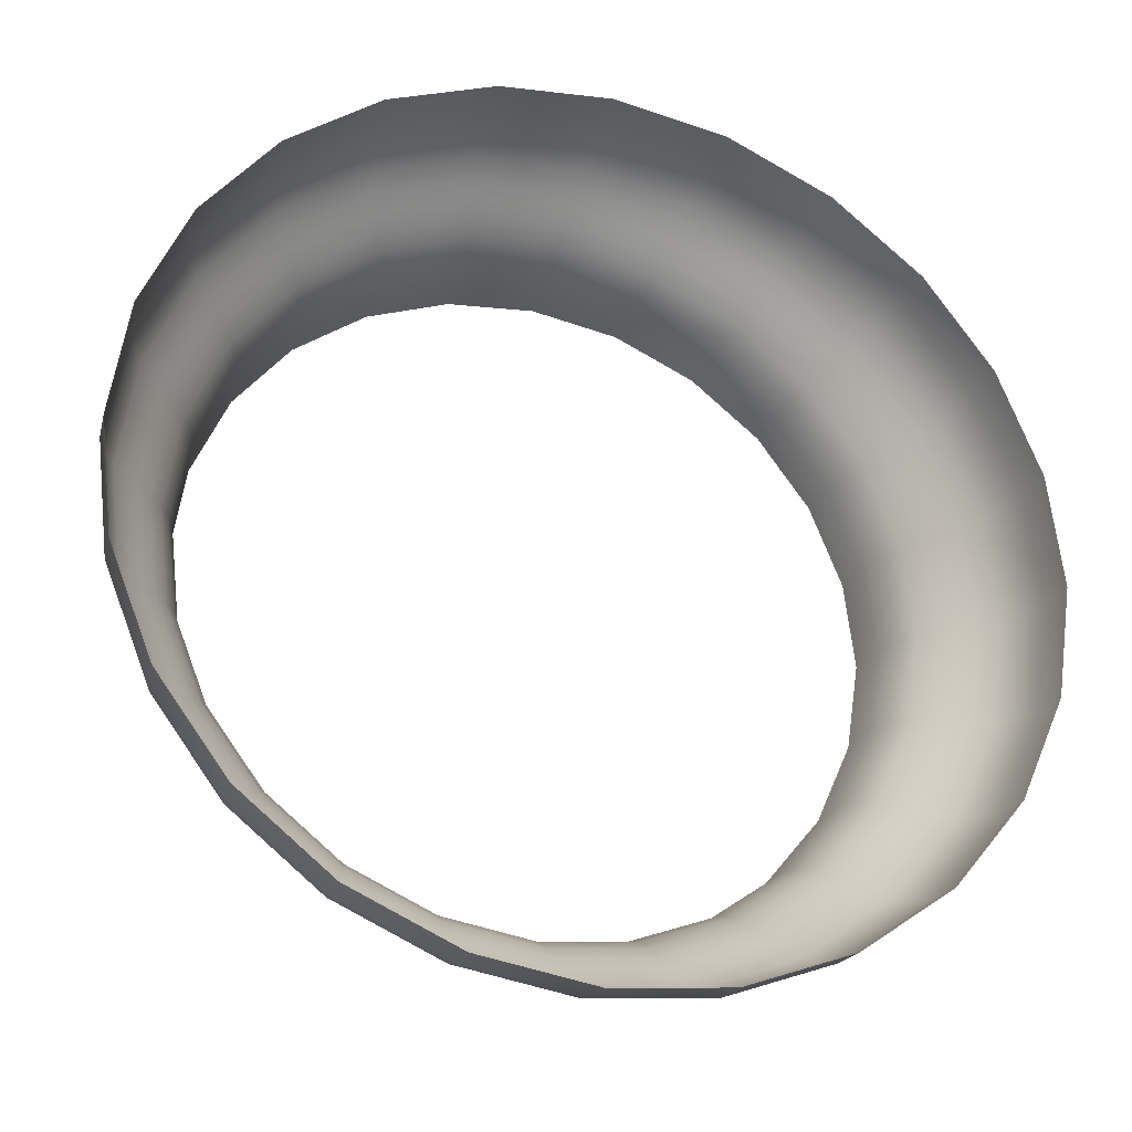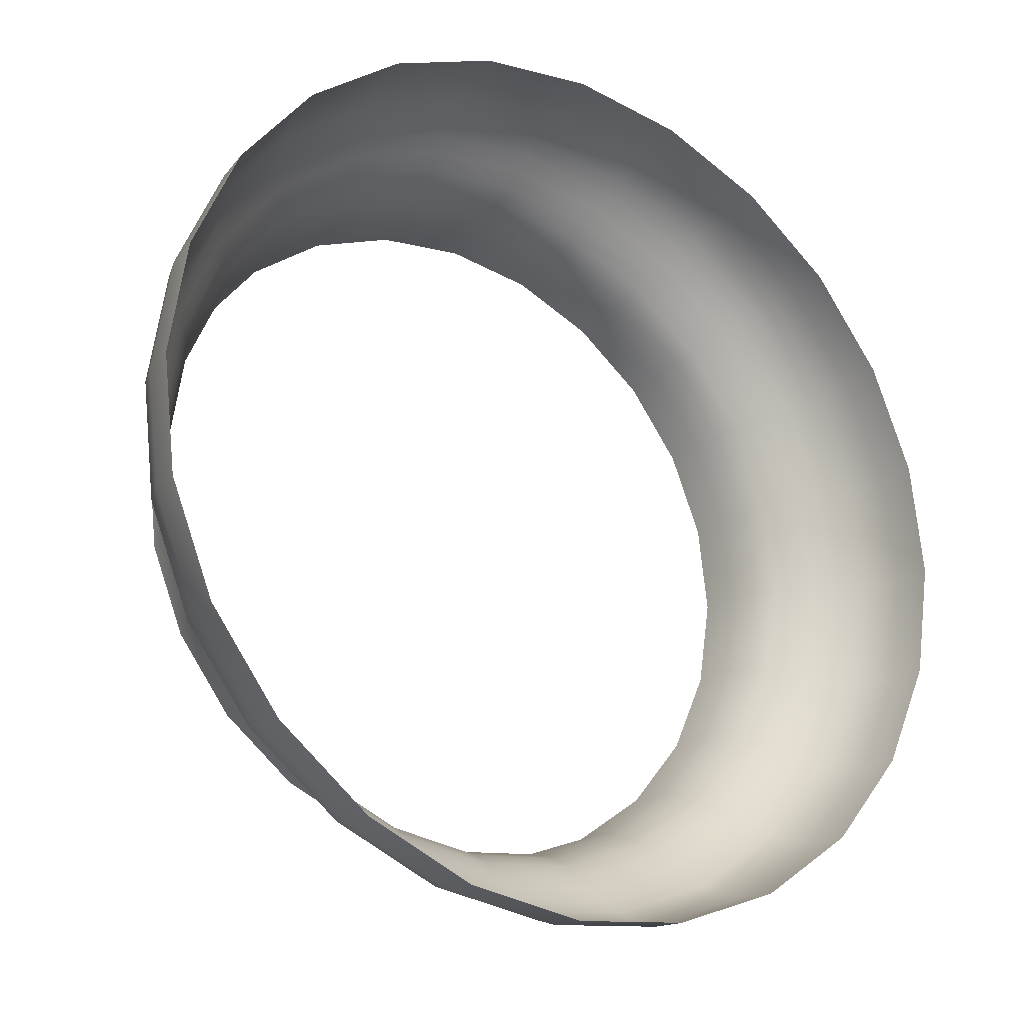
<metadata>
{"format":"obj","ext":"obj","renderer":"f3d","projection":"perspective","resolution":1024,"background":"white","views":[{"elev":-27.7,"azim":161.3,"up":"+Y"},{"elev":-22.6,"azim":146.4,"up":"+Y"}]}
</metadata>
<code>
o Group1/mesh1/mesh1-geometry#mesh1-geometry
v -0.1693 -0.01281 0.2855
v -0.1628 0.03177 0.301
v -0.1642 0.03195 0.2855
v -0.1679 -0.01263 0.301
v -0.1462 0.07333 0.301
v -0.1627 -0.05738 0.2855
v -0.1594 0.03132 0.3118
v -0.1432 0.07205 0.3118
v -0.1475 0.07387 0.2855
v -0.1613 -0.05683 0.301
v -0.1645 -0.01219 0.3118
v -0.1169 0.1072 0.3118
v -0.1194 0.1092 0.301
v -0.1446 -0.09871 0.2855
v -0.155 0.03073 0.3199
v -0.1392 0.07037 0.3199
v -0.1137 0.1046 0.3199
v -0.1205 0.1101 0.2855
v -0.1433 -0.09782 0.301
v -0.158 -0.05551 0.3118
v -0.1599 -0.01161 0.32
v -0.08239 0.1345 0.3117
v -0.08417 0.137 0.301
v -0.1163 -0.134 0.2855
v -0.1501 0.03007 0.3268
v -0.1348 0.06848 0.3267
v -0.11 0.1017 0.3267
v -0.08005 0.1311 0.3199
v -0.08492 0.1381 0.2855
v -0.1153 -0.1328 0.301
v -0.1404 -0.09569 0.3118
v -0.1536 -0.05377 0.32
v -0.1548 -0.01096 0.3268
v -0.07741 0.1273 0.3267
v -0.0419 0.1519 0.3117
v -0.04286 0.1548 0.301
v -0.04326 0.156 0.2855
v -0.07984 -0.1608 0.2855
v -0.1449 0.02937 0.333
v -0.1301 0.06649 0.333
v -0.1061 0.09856 0.333
v -0.07466 0.1234 0.333
v -0.04065 0.1481 0.3199
v -0.07915 -0.1594 0.3011
v -0.1129 -0.13 0.3119
v -0.1365 -0.09287 0.32
v -0.1487 -0.0518 0.3268
v -0.1494 -0.01027 0.333
v -0.03776 0.1393 0.333
v -0.03924 0.1438 0.3267
v 0.001744 0.1583 0.3117
v 0.001681 0.1614 0.301
v 0.001655 0.1627 0.2855
v -0.0376 -0.1774 0.2855
v -0.1397 0.02868 0.3392
v -0.1254 0.06451 0.3392
v -0.1023 0.09547 0.3392
v -0.0719 0.1194 0.3392
v -0.03629 0.1348 0.3392
v 0.001827 0.1543 0.3199
v -0.07748 -0.1561 0.3119
v -0.03726 -0.1758 0.3011
v -0.1098 -0.1263 0.32
v -0.1321 -0.08969 0.3268
v -0.1435 -0.04975 0.333
v -0.1441 -0.00959 0.3392
v 0.00192 0.1499 0.3267
v 0.002017 0.1451 0.333
v 0.04559 0.1534 0.3117
v 0.04642 0.1563 0.301
v 0.04677 0.1575 0.2855
v 0.007514 -0.1825 0.2855
v -0.1347 0.02802 0.346
v -0.1209 0.06262 0.346
v -0.09862 0.09251 0.346
v -0.06927 0.1157 0.346
v -0.03488 0.1305 0.346
v 0.002115 0.1404 0.3392
v 0.04449 0.1495 0.3199
v -0.07527 -0.1516 0.32
v -0.03642 -0.1722 0.3119
v 0.007492 -0.1809 0.3011
v -0.1062 -0.122 0.3268
v -0.1275 -0.08635 0.333
v -0.1383 -0.04769 0.3392
v -0.139 -0.008938 0.346
v 0.04326 0.1452 0.3267
v 0.04197 0.1406 0.333
v 0.08444 0.1339 0.3199
v 0.08664 0.1373 0.3117
v 0.08831 0.1399 0.301
v 0.05204 -0.1743 0.3011
v -0.1344 -0.008359 0.3541
v -0.1303 0.02743 0.3542
v -0.117 0.06094 0.3542
v -0.09535 0.08989 0.3542
v -0.06693 0.1123 0.3542
v 0.002208 0.1359 0.346
v 0.04069 0.1361 0.3392
v 0.08197 0.13 0.3267
v 0.08901 0.141 0.2855
v -0.03531 -0.1673 0.3201
v -0.07278 -0.1466 0.3268
v 0.007439 -0.1771 0.3119
v 0.05243 -0.1759 0.2855
v 0.0511 -0.1707 0.3119
v -0.1025 -0.1176 0.333
v -0.1229 -0.08302 0.3392
v -0.1334 -0.04573 0.346
v -0.1291 -0.04398 0.3541
v -0.03362 0.1266 0.3542
v 0.07939 0.126 0.333
v 0.0768 0.1219 0.3392
v 0.119 0.1085 0.3199
v 0.1154 0.1054 0.3267
v 0.1221 0.1112 0.3117
v 0.1245 0.1133 0.301
v 0.09409 -0.1579 0.2855
v 0.09336 -0.1565 0.3011
v -0.1269 0.02698 0.3649
v -0.131 -0.007919 0.3649
v -0.1139 0.05966 0.3649
v -0.09287 0.08789 0.365
v -0.06515 0.1097 0.365
v 0.00229 0.132 0.3542
v 0.03946 0.1317 0.346
v 0.07433 0.1181 0.346
v 0.1117 0.1022 0.333
v 0.1255 0.1142 0.2855
v 0.007369 -0.1721 0.3201
v -0.03406 -0.1618 0.3268
v -0.07016 -0.1414 0.333
v 0.04986 -0.1659 0.3201
v 0.0916 -0.1532 0.3119
v -0.09874 -0.1132 0.3391
v -0.1185 -0.07984 0.3459
v -0.1146 -0.07702 0.3541
v -0.1257 -0.04266 0.3649
v -0.03267 0.1237 0.365
v 0.108 0.09898 0.3392
v 0.1045 0.09591 0.346
v 0.1496 0.07694 0.3118
v 0.1413 0.07309 0.3267
v 0.1367 0.07096 0.333
v 0.1525 0.07832 0.301
v 0.08927 -0.1489 0.32
v 0.1296 -0.1299 0.2855
v 0.1286 -0.1287 0.301
v -0.1255 0.02679 0.3805
v -0.1127 0.05912 0.3805
v -0.1295 -0.007735 0.3805
v -0.09182 0.08705 0.3805
v -0.06439 0.1087 0.3805
v 0.002353 0.1289 0.365
v 0.03836 0.1278 0.3542
v 0.07214 0.1146 0.3542
v 0.1013 0.09317 0.3542
v 0.1321 0.06882 0.3392
v 0.1457 0.07513 0.3199
v 0.1538 0.0789 0.2855
v 0.04846 -0.1604 0.3268
v 0.00729 -0.1665 0.3268
v -0.03275 -0.156 0.333
v -0.06755 -0.1361 0.3391
v 0.1262 -0.126 0.3119
v 0.1229 -0.1224 0.32
v -0.09517 -0.109 0.3459
v -0.09201 -0.1052 0.3541
v -0.1116 -0.07488 0.3649
v -0.1244 -0.04211 0.3805
v -0.03227 0.1225 0.3805
v 0.1278 0.06678 0.346
v 0.1239 0.06496 0.3542
v 0.1671 0.03678 0.3118
v 0.1527 0.03435 0.333
v 0.1579 0.03521 0.3267
v 0.1476 0.03348 0.3392
v 0.1704 0.03734 0.301
v 0.08664 -0.144 0.3268
v 0.1567 -0.09368 0.2855
v 0.1554 -0.09283 0.301
v 0.00238 0.1276 0.3805
v 0.03753 0.1249 0.365
v 0.07046 0.112 0.365
v 0.09891 0.09109 0.365
v 0.1209 0.06359 0.365
v 0.1427 0.03265 0.346
v 0.1628 0.03604 0.3199
v 0.1718 0.03757 0.2855
v 0.007207 -0.1605 0.333
v -0.03144 -0.1502 0.3391
v -0.06505 -0.1311 0.3459
v 0.04699 -0.1547 0.333
v 0.1524 -0.0908 0.3118
v 0.1485 -0.08811 0.32
v 0.1192 -0.1183 0.3268
v -0.08962 -0.1024 0.3649
v -0.1104 -0.07399 0.3805
v 0.1383 0.03192 0.3542
v 0.135 0.03136 0.3649
v 0.1736 -0.006538 0.3118
v 0.1533 -0.00462 0.3392
v 0.1587 -0.005125 0.333
v 0.164 -0.005629 0.3268
v 0.1482 -0.004139 0.346
v 0.1771 -0.006863 0.301
v 0.08388 -0.1388 0.333
v 0.1734 -0.05177 0.2855
v 0.172 -0.05126 0.301
v -0.06284 -0.1266 0.3541
v 0.03718 0.1237 0.3805
v 0.06976 0.1109 0.3805
v 0.0979 0.09022 0.3805
v 0.1197 0.06301 0.3805
v 0.1336 0.03112 0.3805
v 0.1437 -0.003711 0.3542
v 0.1691 -0.006111 0.32
v 0.1785 -0.006999 0.2855
v 0.007124 -0.1546 0.3391
v -0.03019 -0.1447 0.3459
v 0.04552 -0.1489 0.3391
v 0.1686 -0.05005 0.3118
v 0.1642 -0.04845 0.32
v 0.144 -0.08507 0.3268
v 0.1154 -0.114 0.333
v -0.06118 -0.1233 0.3649
v -0.08862 -0.1012 0.3805
v 0.1402 -0.003387 0.3649
v 0.1388 -0.003251 0.3805
v 0.1439 -0.04109 0.346
v 0.1489 -0.04289 0.3392
v 0.1541 -0.04477 0.333
v 0.1593 -0.04666 0.3268
v 0.1395 -0.03949 0.3541
v 0.08112 -0.1336 0.3391
v -0.02908 -0.1399 0.3541
v 0.1362 -0.03829 0.3649
v 0.007044 -0.149 0.3459
v 0.04411 -0.1435 0.3459
v 0.1393 -0.08189 0.333
v 0.1115 -0.1097 0.3392
v -0.06048 -0.1219 0.3805
v -0.02825 -0.1362 0.3649
v 0.1348 -0.03778 0.3805
v 0.1262 -0.07299 0.3541
v 0.1302 -0.07568 0.3459
v 0.1346 -0.07871 0.3392
v 0.1232 -0.07096 0.3649
v 0.07849 -0.1287 0.3459
v 0.006974 -0.144 0.3541
v 0.122 -0.07011 0.3805
v 0.04287 -0.1387 0.3541
v 0.07616 -0.1243 0.3541
v 0.1078 -0.1056 0.3459
v -0.0279 -0.1347 0.3805
v 0.006921 -0.1402 0.3649
v 0.1046 -0.1019 0.3541
v 0.1021 -0.09918 0.3649
v 0.1011 -0.09803 0.3805
v 0.04193 -0.135 0.3649
v 0.07441 -0.121 0.3649
v 0.006899 -0.1386 0.3805
v 0.04154 -0.1335 0.3805
v 0.07367 -0.1197 0.3805
f 1 2 3
f 1 4 2
f 3 2 5
f 6 4 1
f 2 4 7
f 5 2 8
f 3 5 9
f 6 10 4
f 4 11 7
f 2 7 8
f 5 8 12
f 9 5 13
f 14 10 6
f 4 10 11
f 11 15 7
f 7 16 8
f 8 17 12
f 13 5 12
f 9 13 18
f 14 19 10
f 10 20 11
f 15 11 21
f 16 7 15
f 17 8 16
f 17 22 12
f 22 13 12
f 23 18 13
f 24 19 14
f 10 19 20
f 20 21 11
f 15 21 25
f 16 15 26
f 17 16 27
f 22 17 28
f 22 23 13
f 23 29 18
f 24 30 19
f 19 31 20
f 21 20 32
f 21 33 25
f 15 25 26
f 16 26 27
f 34 17 27
f 34 28 17
f 28 35 22
f 22 36 23
f 23 37 29
f 38 30 24
f 19 30 31
f 31 32 20
f 21 32 33
f 25 33 39
f 26 25 40
f 27 26 41
f 34 27 42
f 34 43 28
f 35 28 43
f 36 22 35
f 37 23 36
f 44 30 38
f 30 45 31
f 32 31 46
f 32 47 33
f 33 48 39
f 25 39 40
f 26 40 41
f 42 27 41
f 49 34 42
f 43 34 50
f 43 51 35
f 35 52 36
f 36 53 37
f 44 45 30
f 54 44 38
f 45 46 31
f 32 46 47
f 33 47 48
f 48 55 39
f 39 56 40
f 40 57 41
f 42 41 58
f 49 50 34
f 59 49 42
f 50 60 43
f 51 43 60
f 52 35 51
f 53 36 52
f 61 45 44
f 62 44 54
f 46 45 63
f 46 64 47
f 47 65 48
f 48 66 55
f 39 55 56
f 40 56 57
f 58 41 57
f 59 42 58
f 49 67 50
f 59 68 49
f 60 50 67
f 60 69 51
f 51 70 52
f 52 71 53
f 61 63 45
f 62 61 44
f 72 62 54
f 64 46 63
f 47 64 65
f 65 66 48
f 66 73 55
f 55 74 56
f 56 75 57
f 76 58 57
f 77 59 58
f 67 49 68
f 68 59 78
f 67 79 60
f 69 60 79
f 70 51 69
f 71 52 70
f 63 61 80
f 81 61 62
f 62 72 82
f 64 63 83
f 64 84 65
f 65 85 66
f 66 86 73
f 55 73 74
f 56 74 75
f 76 57 75
f 77 58 76
f 77 78 59
f 68 87 67
f 78 88 68
f 79 67 87
f 89 69 79
f 90 70 69
f 91 71 70
f 81 80 61
f 83 63 80
f 82 81 62
f 72 92 82
f 84 64 83
f 84 85 65
f 85 86 66
f 93 73 86
f 94 74 73
f 95 75 74
f 96 76 75
f 97 77 76
f 78 77 98
f 87 68 88
f 88 78 99
f 100 79 87
f 69 89 90
f 79 100 89
f 70 90 91
f 71 91 101
f 80 81 102
f 83 80 103
f 81 82 104
f 92 72 105
f 106 82 92
f 84 83 107
f 84 108 85
f 85 109 86
f 73 93 94
f 86 110 93
f 74 94 95
f 75 95 96
f 76 96 97
f 77 97 111
f 111 98 77
f 98 99 78
f 112 87 88
f 113 88 99
f 100 87 112
f 114 90 89
f 115 89 100
f 116 91 90
f 117 101 91
f 104 102 81
f 102 103 80
f 107 83 103
f 82 106 104
f 118 92 105
f 119 106 92
f 108 84 107
f 108 109 85
f 110 86 109
f 93 120 94
f 110 121 93
f 94 122 95
f 95 123 96
f 124 97 96
f 124 111 97
f 98 111 125
f 99 98 126
f 112 88 113
f 99 127 113
f 128 100 112
f 90 114 116
f 114 89 115
f 115 100 128
f 117 91 116
f 129 101 117
f 102 104 130
f 131 103 102
f 107 103 132
f 133 104 106
f 118 119 92
f 119 134 106
f 108 107 135
f 108 136 109
f 109 137 110
f 93 121 120
f 94 120 122
f 110 138 121
f 95 122 123
f 124 96 123
f 111 124 139
f 139 125 111
f 125 126 98
f 127 99 126
f 140 112 113
f 141 113 127
f 128 112 140
f 114 142 116
f 114 115 143
f 115 128 144
f 117 116 142
f 129 117 145
f 104 133 130
f 130 131 102
f 132 103 131
f 135 107 132
f 106 146 133
f 147 119 118
f 148 134 119
f 146 106 134
f 136 108 135
f 137 109 136
f 137 138 110
f 121 149 120
f 120 150 122
f 138 151 121
f 122 152 123
f 153 124 123
f 153 139 124
f 125 139 154
f 126 125 155
f 126 156 127
f 140 113 141
f 127 157 141
f 128 140 158
f 142 114 159
f 115 144 143
f 114 143 159
f 128 158 144
f 117 142 145
f 129 145 160
f 161 130 133
f 131 130 162
f 132 131 163
f 135 132 164
f 146 161 133
f 147 148 119
f 148 165 134
f 134 166 146
f 136 135 167
f 136 168 137
f 137 169 138
f 121 151 149
f 120 149 150
f 122 150 152
f 138 170 151
f 153 123 152
f 139 153 171
f 171 154 139
f 154 155 125
f 156 126 155
f 157 127 156
f 140 141 172
f 173 141 157
f 158 140 172
f 159 174 142
f 143 144 175
f 159 143 176
f 144 158 177
f 145 142 174
f 160 145 178
f 130 161 162
f 162 163 131
f 164 132 163
f 167 135 164
f 146 179 161
f 180 148 147
f 181 165 148
f 166 134 165
f 166 179 146
f 168 136 167
f 168 169 137
f 169 170 138
f 154 171 182
f 155 154 183
f 155 184 156
f 157 156 185
f 141 173 172
f 173 157 186
f 158 172 187
f 174 159 188
f 144 177 175
f 143 175 176
f 159 176 188
f 177 158 187
f 145 174 178
f 160 178 189
f 161 190 162
f 163 162 190
f 164 163 191
f 167 164 192
f 179 193 161
f 180 181 148
f 181 194 165
f 165 195 166
f 196 179 166
f 192 168 167
f 168 197 169
f 169 198 170
f 182 183 154
f 184 155 183
f 185 156 184
f 157 185 186
f 199 172 173
f 173 186 200
f 172 199 187
f 188 201 174
f 175 177 202
f 176 175 203
f 188 176 204
f 177 187 205
f 178 174 201
f 189 178 206
f 161 193 190
f 190 191 163
f 191 192 164
f 207 193 179
f 208 181 180
f 209 194 181
f 195 165 194
f 195 196 166
f 196 207 179
f 168 192 210
f 210 197 168
f 197 198 169
f 183 182 211
f 183 212 184
f 185 184 213
f 186 185 214
f 199 173 200
f 200 186 215
f 216 187 199
f 201 188 217
f 202 177 205
f 175 202 203
f 176 203 204
f 188 204 217
f 187 216 205
f 178 201 206
f 189 206 218
f 193 219 190
f 191 190 219
f 220 192 191
f 207 221 193
f 208 209 181
f 209 222 194
f 194 223 195
f 195 224 196
f 225 207 196
f 220 210 192
f 226 197 210
f 197 227 198
f 212 183 211
f 213 184 212
f 185 213 214
f 186 214 215
f 199 200 228
f 200 215 229
f 216 199 228
f 217 222 201
f 202 205 230
f 203 202 231
f 204 203 232
f 217 204 233
f 234 205 216
f 206 201 222
f 218 206 209
f 193 221 219
f 219 220 191
f 235 221 207
f 218 209 208
f 206 222 209
f 223 194 222
f 223 224 195
f 224 225 196
f 225 235 207
f 210 220 236
f 226 227 197
f 236 226 210
f 228 200 229
f 216 228 237
f 222 217 223
f 205 234 230
f 231 202 230
f 203 231 232
f 204 232 233
f 217 233 223
f 234 216 237
f 221 238 219
f 220 219 238
f 235 239 221
f 223 233 224
f 240 225 224
f 241 235 225
f 238 236 220
f 242 227 226
f 243 226 236
f 228 229 244
f 237 228 244
f 245 230 234
f 231 230 246
f 232 231 247
f 233 232 240
f 234 237 248
f 221 239 238
f 235 249 239
f 233 240 224
f 240 241 225
f 241 249 235
f 236 238 250
f 243 242 226
f 250 243 236
f 237 244 251
f 230 245 246
f 245 234 248
f 247 231 246
f 232 247 240
f 248 237 251
f 252 238 239
f 253 239 249
f 247 241 240
f 254 249 241
f 238 252 250
f 255 242 243
f 243 250 256
f 257 246 245
f 245 248 258
f 247 246 254
f 248 251 259
f 239 253 252
f 249 257 253
f 241 247 254
f 257 249 254
f 260 250 252
f 256 255 243
f 250 260 256
f 246 257 254
f 257 245 258
f 258 248 259
f 253 260 252
f 257 261 253
f 255 256 262
f 263 256 260
f 257 258 261
f 258 259 264
f 253 261 260
f 256 263 262
f 261 263 260
f 258 264 261
f 261 264 263
f 3 2 1
f 2 4 1
f 5 2 3
f 1 4 6
f 7 4 2
f 8 2 5
f 9 5 3
f 4 10 6
f 7 11 4
f 8 7 2
f 12 8 5
f 13 5 9
f 6 10 14
f 11 10 4
f 7 15 11
f 8 16 7
f 12 17 8
f 12 5 13
f 18 13 9
f 10 19 14
f 11 20 10
f 21 11 15
f 15 7 16
f 16 8 17
f 12 22 17
f 12 13 22
f 13 18 23
f 14 19 24
f 20 19 10
f 11 21 20
f 25 21 15
f 26 15 16
f 27 16 17
f 28 17 22
f 13 23 22
f 18 29 23
f 19 30 24
f 20 31 19
f 32 20 21
f 25 33 21
f 26 25 15
f 27 26 16
f 27 17 34
f 17 28 34
f 22 35 28
f 23 36 22
f 29 37 23
f 24 30 38
f 31 30 19
f 20 32 31
f 33 32 21
f 39 33 25
f 40 25 26
f 41 26 27
f 42 27 34
f 28 43 34
f 43 28 35
f 35 22 36
f 36 23 37
f 38 30 44
f 31 45 30
f 46 31 32
f 33 47 32
f 39 48 33
f 40 39 25
f 41 40 26
f 41 27 42
f 42 34 49
f 50 34 43
f 35 51 43
f 36 52 35
f 37 53 36
f 30 45 44
f 38 44 54
f 31 46 45
f 47 46 32
f 48 47 33
f 39 55 48
f 40 56 39
f 41 57 40
f 58 41 42
f 34 50 49
f 42 49 59
f 43 60 50
f 60 43 51
f 51 35 52
f 52 36 53
f 44 45 61
f 54 44 62
f 63 45 46
f 47 64 46
f 48 65 47
f 55 66 48
f 56 55 39
f 57 56 40
f 57 41 58
f 58 42 59
f 50 67 49
f 49 68 59
f 67 50 60
f 51 69 60
f 52 70 51
f 53 71 52
f 45 63 61
f 44 61 62
f 54 62 72
f 63 46 64
f 65 64 47
f 48 66 65
f 55 73 66
f 56 74 55
f 57 75 56
f 57 58 76
f 58 59 77
f 68 49 67
f 78 59 68
f 60 79 67
f 79 60 69
f 69 51 70
f 70 52 71
f 80 61 63
f 62 61 81
f 82 72 62
f 83 63 64
f 65 84 64
f 66 85 65
f 73 86 66
f 74 73 55
f 75 74 56
f 75 57 76
f 76 58 77
f 59 78 77
f 67 87 68
f 68 88 78
f 87 67 79
f 79 69 89
f 69 70 90
f 70 71 91
f 61 80 81
f 80 63 83
f 62 81 82
f 82 92 72
f 83 64 84
f 65 85 84
f 66 86 85
f 86 73 93
f 73 74 94
f 74 75 95
f 75 76 96
f 76 77 97
f 98 77 78
f 88 68 87
f 99 78 88
f 87 79 100
f 90 89 69
f 89 100 79
f 91 90 70
f 101 91 71
f 102 81 80
f 103 80 83
f 104 82 81
f 105 72 92
f 92 82 106
f 107 83 84
f 85 108 84
f 86 109 85
f 94 93 73
f 93 110 86
f 95 94 74
f 96 95 75
f 97 96 76
f 111 97 77
f 77 98 111
f 78 99 98
f 88 87 112
f 99 88 113
f 112 87 100
f 89 90 114
f 100 89 115
f 90 91 116
f 91 101 117
f 81 102 104
f 80 103 102
f 103 83 107
f 104 106 82
f 105 92 118
f 92 106 119
f 107 84 108
f 85 109 108
f 109 86 110
f 94 120 93
f 93 121 110
f 95 122 94
f 96 123 95
f 96 97 124
f 97 111 124
f 125 111 98
f 126 98 99
f 113 88 112
f 113 127 99
f 112 100 128
f 116 114 90
f 115 89 114
f 128 100 115
f 116 91 117
f 117 101 129
f 130 104 102
f 102 103 131
f 132 103 107
f 106 104 133
f 92 119 118
f 106 134 119
f 135 107 108
f 109 136 108
f 110 137 109
f 120 121 93
f 122 120 94
f 121 138 110
f 123 122 95
f 123 96 124
f 139 124 111
f 111 125 139
f 98 126 125
f 126 99 127
f 113 112 140
f 127 113 141
f 140 112 128
f 116 142 114
f 143 115 114
f 144 128 115
f 142 116 117
f 145 117 129
f 130 133 104
f 102 131 130
f 131 103 132
f 132 107 135
f 133 146 106
f 118 119 147
f 119 134 148
f 134 106 146
f 135 108 136
f 136 109 137
f 110 138 137
f 120 149 121
f 122 150 120
f 121 151 138
f 123 152 122
f 123 124 153
f 124 139 153
f 154 139 125
f 155 125 126
f 127 156 126
f 141 113 140
f 141 157 127
f 158 140 128
f 159 114 142
f 143 144 115
f 159 143 114
f 144 158 128
f 145 142 117
f 160 145 129
f 133 130 161
f 162 130 131
f 163 131 132
f 164 132 135
f 133 161 146
f 119 148 147
f 134 165 148
f 146 166 134
f 167 135 136
f 137 168 136
f 138 169 137
f 149 151 121
f 150 149 120
f 152 150 122
f 151 170 138
f 152 123 153
f 171 153 139
f 139 154 171
f 125 155 154
f 155 126 156
f 156 127 157
f 172 141 140
f 157 141 173
f 172 140 158
f 142 174 159
f 175 144 143
f 176 143 159
f 177 158 144
f 174 142 145
f 178 145 160
f 162 161 130
f 131 163 162
f 163 132 164
f 164 135 167
f 161 179 146
f 147 148 180
f 148 165 181
f 165 134 166
f 146 179 166
f 167 136 168
f 137 169 168
f 138 170 169
f 182 171 154
f 183 154 155
f 156 184 155
f 185 156 157
f 172 173 141
f 186 157 173
f 187 172 158
f 188 159 174
f 175 177 144
f 176 175 143
f 188 176 159
f 187 158 177
f 178 174 145
f 189 178 160
f 162 190 161
f 190 162 163
f 191 163 164
f 192 164 167
f 161 193 179
f 148 181 180
f 165 194 181
f 166 195 165
f 166 179 196
f 167 168 192
f 169 197 168
f 170 198 169
f 154 183 182
f 183 155 184
f 184 156 185
f 186 185 157
f 173 172 199
f 200 186 173
f 187 199 172
f 174 201 188
f 202 177 175
f 203 175 176
f 204 176 188
f 205 187 177
f 201 174 178
f 206 178 189
f 190 193 161
f 163 191 190
f 164 192 191
f 179 193 207
f 180 181 208
f 181 194 209
f 194 165 195
f 166 196 195
f 179 207 196
f 210 192 168
f 168 197 210
f 169 198 197
f 211 182 183
f 184 212 183
f 213 184 185
f 214 185 186
f 200 173 199
f 215 186 200
f 199 187 216
f 217 188 201
f 205 177 202
f 203 202 175
f 204 203 176
f 217 204 188
f 205 216 187
f 206 201 178
f 218 206 189
f 190 219 193
f 219 190 191
f 191 192 220
f 193 221 207
f 181 209 208
f 194 222 209
f 195 223 194
f 196 224 195
f 196 207 225
f 192 210 220
f 210 197 226
f 198 227 197
f 211 183 212
f 212 184 213
f 214 213 185
f 215 214 186
f 228 200 199
f 229 215 200
f 228 199 216
f 201 222 217
f 230 205 202
f 231 202 203
f 232 203 204
f 233 204 217
f 216 205 234
f 222 201 206
f 209 206 218
f 219 221 193
f 191 220 219
f 207 221 235
f 208 209 218
f 209 222 206
f 222 194 223
f 195 224 223
f 196 225 224
f 207 235 225
f 236 220 210
f 197 227 226
f 210 226 236
f 229 200 228
f 237 228 216
f 223 217 222
f 230 234 205
f 230 202 231
f 232 231 203
f 233 232 204
f 223 233 217
f 237 216 234
f 219 238 221
f 238 219 220
f 221 239 235
f 224 233 223
f 224 225 240
f 225 235 241
f 220 236 238
f 226 227 242
f 236 226 243
f 244 229 228
f 244 228 237
f 234 230 245
f 246 230 231
f 247 231 232
f 240 232 233
f 248 237 234
f 238 239 221
f 239 249 235
f 224 240 233
f 225 241 240
f 235 249 241
f 250 238 236
f 226 242 243
f 236 243 250
f 251 244 237
f 246 245 230
f 248 234 245
f 246 231 247
f 240 247 232
f 251 237 248
f 239 238 252
f 249 239 253
f 240 241 247
f 241 249 254
f 250 252 238
f 243 242 255
f 256 250 243
f 245 246 257
f 258 248 245
f 254 246 247
f 259 251 248
f 252 253 239
f 253 257 249
f 254 247 241
f 254 249 257
f 252 250 260
f 243 255 256
f 256 260 250
f 254 257 246
f 258 245 257
f 259 248 258
f 252 260 253
f 253 261 257
f 262 256 255
f 260 256 263
f 261 258 257
f 264 259 258
f 260 261 253
f 262 263 256
f 260 263 261
f 261 264 258
f 263 264 261

</code>
